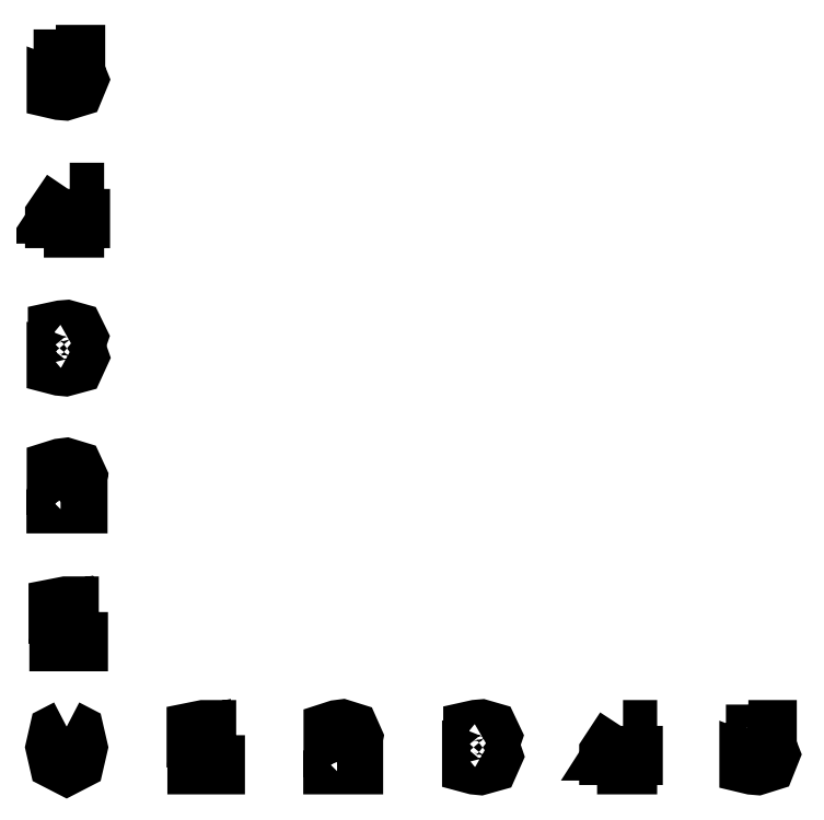
<metadata>
{"format":"dxf","ext":"dxf","renderer":"ezdxf+matplotlib","layout":"modelspace","background":"white","min_lineweight":24,"dpi":150}
</metadata>
<code>
0
SECTION
2
ENTITIES
0
LWPOLYLINE
8
0
90
9
70
0
10
-6.752
20
-2.585
30
0
10
-8.048
20
-3.434
30
0
10
-8.478
20
-5.975
30
0
10
-8.048
20
-8.516
30
0
10
-6.752
20
-9.36
30
0
10
-5.457
20
-8.516
30
0
10
-5.021
20
-5.975
30
0
10
-5.457
20
-3.434
30
0
10
-6.752
20
-2.585
30
0
0
LWPOLYLINE
8
0
90
9
70
0
10
-6.752
20
-1.703
30
0
10
-4.641
20
-2.8
30
0
10
-3.908
20
-5.975
30
0
10
-4.641
20
-9.15
30
0
10
-6.752
20
-10.24
30
0
10
-8.869
20
-9.15
30
0
10
-9.597
20
-5.975
30
0
10
-8.869
20
-2.8
30
0
10
-6.752
20
-1.703
30
0
0
LWPOLYLINE
8
0
90
12
70
0
10
19.81
20
-9.145
30
0
10
21.63
20
-9.145
30
0
10
21.63
20
-2.866
30
0
10
19.65
20
-3.263
30
0
10
19.65
20
-2.249
30
0
10
21.62
20
-1.852
30
0
10
22.73
20
-1.852
30
0
10
22.73
20
-9.145
30
0
10
24.55
20
-9.145
30
0
10
24.55
20
-10.08
30
0
10
19.81
20
-10.08
30
0
10
19.81
20
-9.145
30
0
0
LWPOLYLINE
8
0
90
22
70
0
10
49.33
20
-9.145
30
0
10
53.21
20
-9.145
30
0
10
53.21
20
-10.08
30
0
10
47.99
20
-10.08
30
0
10
47.99
20
-9.145
30
0
10
49.71
20
-7.386
30
0
10
51.09
20
-5.959
30
0
10
51.84
20
-4.944
30
0
10
52.05
20
-4.123
30
0
10
51.59
20
-3.054
30
0
10
50.39
20
-2.64
30
0
10
49.28
20
-2.822
30
0
10
48.04
20
-3.374
30
0
10
48.04
20
-2.249
30
0
10
49.3
20
-1.841
30
0
10
50.37
20
-1.703
30
0
10
52.41
20
-2.343
30
0
10
53.17
20
-4.052
30
0
10
52.98
20
-5.016
30
0
10
52.29
20
-6.086
30
0
10
51.41
20
-7.012
30
0
10
49.33
20
-9.145
30
0
0
LWPOLYLINE
8
0
90
30
70
0
10
80.49
20
-5.645
30
0
10
81.74
20
-6.356
30
0
10
82.19
20
-7.69
30
0
10
81.35
20
-9.575
30
0
10
78.97
20
-10.24
30
0
10
77.9
20
-10.14
30
0
10
76.77
20
-9.834
30
0
10
76.77
20
-8.759
30
0
10
77.79
20
-9.167
30
0
10
78.94
20
-9.305
30
0
10
80.53
20
-8.891
30
0
10
81.08
20
-7.69
30
0
10
80.57
20
-6.554
30
0
10
79.15
20
-6.141
30
0
10
78.2
20
-6.141
30
0
10
78.2
20
-5.226
30
0
10
79.2
20
-5.226
30
0
10
80.46
20
-4.9
30
0
10
80.89
20
-3.952
30
0
10
80.44
20
-2.982
30
0
10
79.15
20
-2.64
30
0
10
78.17
20
-2.74
30
0
10
77.02
20
-3.048
30
0
10
77.02
20
-2.056
30
0
10
78.21
20
-1.792
30
0
10
79.25
20
-1.703
30
0
10
81.26
20
-2.282
30
0
10
82
20
-3.837
30
0
10
81.61
20
-4.994
30
0
10
80.49
20
-5.645
30
0
0
LWPOLYLINE
8
0
90
4
70
0
10
108.9
20
-2.822
30
0
10
106.1
20
-7.215
30
0
10
108.9
20
-7.215
30
0
10
108.9
20
-2.822
30
0
0
LWPOLYLINE
8
0
90
12
70
0
10
108.6
20
-1.852
30
0
10
110
20
-1.852
30
0
10
110
20
-7.215
30
0
10
111.2
20
-7.215
30
0
10
111.2
20
-8.142
30
0
10
110
20
-8.142
30
0
10
110
20
-10.08
30
0
10
108.9
20
-10.08
30
0
10
108.9
20
-8.142
30
0
10
105.2
20
-8.142
30
0
10
105.2
20
-7.067
30
0
10
108.6
20
-1.852
30
0
0
LWPOLYLINE
8
0
90
23
70
0
10
134.6
20
-1.852
30
0
10
139
20
-1.852
30
0
10
139
20
-2.789
30
0
10
135.7
20
-2.789
30
0
10
135.7
20
-4.807
30
0
10
136.1
20
-4.685
30
0
10
136.6
20
-4.641
30
0
10
138.8
20
-5.396
30
0
10
139.6
20
-7.441
30
0
10
138.8
20
-9.509
30
0
10
136.5
20
-10.24
30
0
10
135.4
20
-10.15
30
0
10
134.3
20
-9.889
30
0
10
134.3
20
-8.77
30
0
10
135.3
20
-9.172
30
0
10
136.4
20
-9.305
30
0
10
137.9
20
-8.803
30
0
10
138.5
20
-7.441
30
0
10
137.9
20
-6.08
30
0
10
136.4
20
-5.578
30
0
10
135.5
20
-5.678
30
0
10
134.6
20
-5.986
30
0
10
134.6
20
-1.852
30
0
0
LWPOLYLINE
8
0
90
23
70
0
10
-9.007
20
138.3
30
0
10
-4.426
20
138.3
30
0
10
-4.426
20
137.4
30
0
10
-7.938
20
137.4
30
0
10
-7.938
20
135.3
30
0
10
-7.43
20
135.4
30
0
10
-6.922
20
135.5
30
0
10
-4.634
20
134.7
30
0
10
-3.791
20
132.6
30
0
10
-4.657
20
130.5
30
0
10
-7.101
20
129.8
30
0
10
-8.21
20
129.9
30
0
10
-9.371
20
130.2
30
0
10
-9.371
20
131.3
30
0
10
-8.296
20
130.9
30
0
10
-7.124
20
130.7
30
0
10
-5.541
20
131.3
30
0
10
-4.958
20
132.6
30
0
10
-5.541
20
134
30
0
10
-7.124
20
134.5
30
0
10
-8.06
20
134.4
30
0
10
-9.007
20
134.1
30
0
10
-9.007
20
138.3
30
0
0
LWPOLYLINE
8
0
90
4
70
0
10
-5.813
20
108.7
30
0
10
-8.759
20
104.2
30
0
10
-5.813
20
104.2
30
0
10
-5.813
20
108.7
30
0
0
LWPOLYLINE
8
0
90
12
70
0
10
-6.119
20
109.7
30
0
10
-4.652
20
109.7
30
0
10
-4.652
20
104.2
30
0
10
-3.421
20
104.2
30
0
10
-3.421
20
103.3
30
0
10
-4.652
20
103.3
30
0
10
-4.652
20
101.3
30
0
10
-5.813
20
101.3
30
0
10
-5.813
20
103.3
30
0
10
-9.706
20
103.3
30
0
10
-9.706
20
104.4
30
0
10
-6.119
20
109.7
30
0
0
LWPOLYLINE
8
0
90
30
70
0
10
-5.483
20
77.21
30
0
10
-4.178
20
76.49
30
0
10
-3.704
20
75.14
30
0
10
-4.582
20
73.23
30
0
10
-7.078
20
72.55
30
0
10
-8.198
20
72.66
30
0
10
-9.382
20
72.96
30
0
10
-9.382
20
74.06
30
0
10
-8.32
20
73.64
30
0
10
-7.112
20
73.5
30
0
10
-5.443
20
73.92
30
0
10
-4.865
20
75.14
30
0
10
-5.403
20
76.29
30
0
10
-6.887
20
76.71
30
0
10
-7.892
20
76.71
30
0
10
-7.892
20
77.64
30
0
10
-6.841
20
77.64
30
0
10
-5.524
20
77.97
30
0
10
-5.068
20
78.93
30
0
10
-5.541
20
79.91
30
0
10
-6.887
20
80.26
30
0
10
-7.915
20
80.16
30
0
10
-9.123
20
79.85
30
0
10
-9.123
20
80.85
30
0
10
-7.881
20
81.12
30
0
10
-6.783
20
81.21
30
0
10
-4.681
20
80.62
30
0
10
-3.907
20
79.05
30
0
10
-4.317
20
77.87
30
0
10
-5.483
20
77.21
30
0
0
LWPOLYLINE
8
0
90
22
70
0
10
-8.013
20
45.04
30
0
10
-3.941
20
45.04
30
0
10
-3.941
20
44.09
30
0
10
-9.417
20
44.09
30
0
10
-9.417
20
45.04
30
0
10
-7.609
20
46.82
30
0
10
-6.165
20
48.27
30
0
10
-5.385
20
49.3
30
0
10
-5.16
20
50.13
30
0
10
-5.645
20
51.22
30
0
10
-6.899
20
51.64
30
0
10
-8.06
20
51.45
30
0
10
-9.359
20
50.89
30
0
10
-9.359
20
52.03
30
0
10
-8.042
20
52.45
30
0
10
-6.922
20
52.59
30
0
10
-4.785
20
51.94
30
0
10
-3.987
20
50.21
30
0
10
-4.19
20
49.23
30
0
10
-4.912
20
48.14
30
0
10
-5.83
20
47.2
30
0
10
-8.013
20
45.04
30
0
0
LWPOLYLINE
8
0
90
12
70
0
10
-8.816
20
16.42
30
0
10
-6.91
20
16.42
30
0
10
-6.91
20
22.78
30
0
10
-8.984
20
22.38
30
0
10
-8.984
20
23.41
30
0
10
-6.922
20
23.81
30
0
10
-5.755
20
23.81
30
0
10
-5.755
20
16.42
30
0
10
-3.849
20
16.42
30
0
10
-3.849
20
15.47
30
0
10
-8.816
20
15.47
30
0
10
-8.816
20
16.42
30
0
0
ENDSEC
0
EOF

</code>
